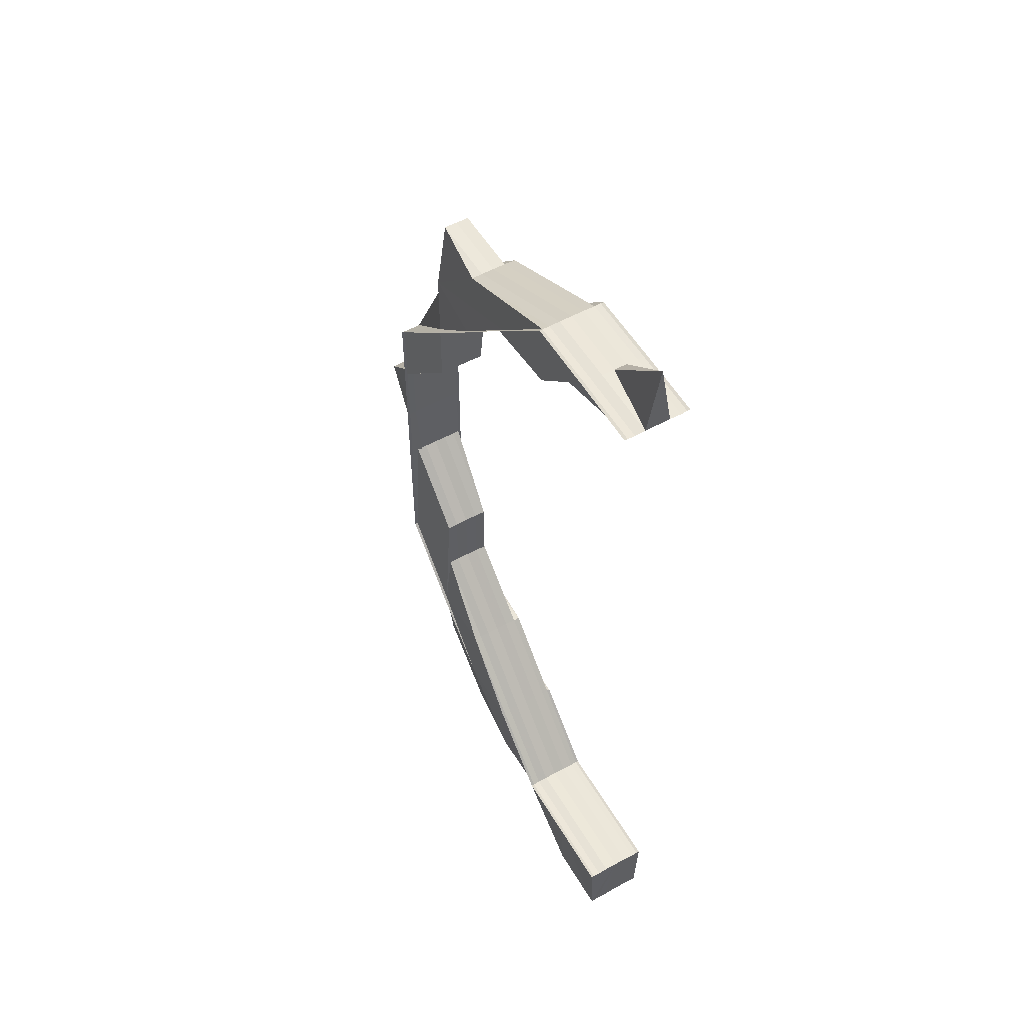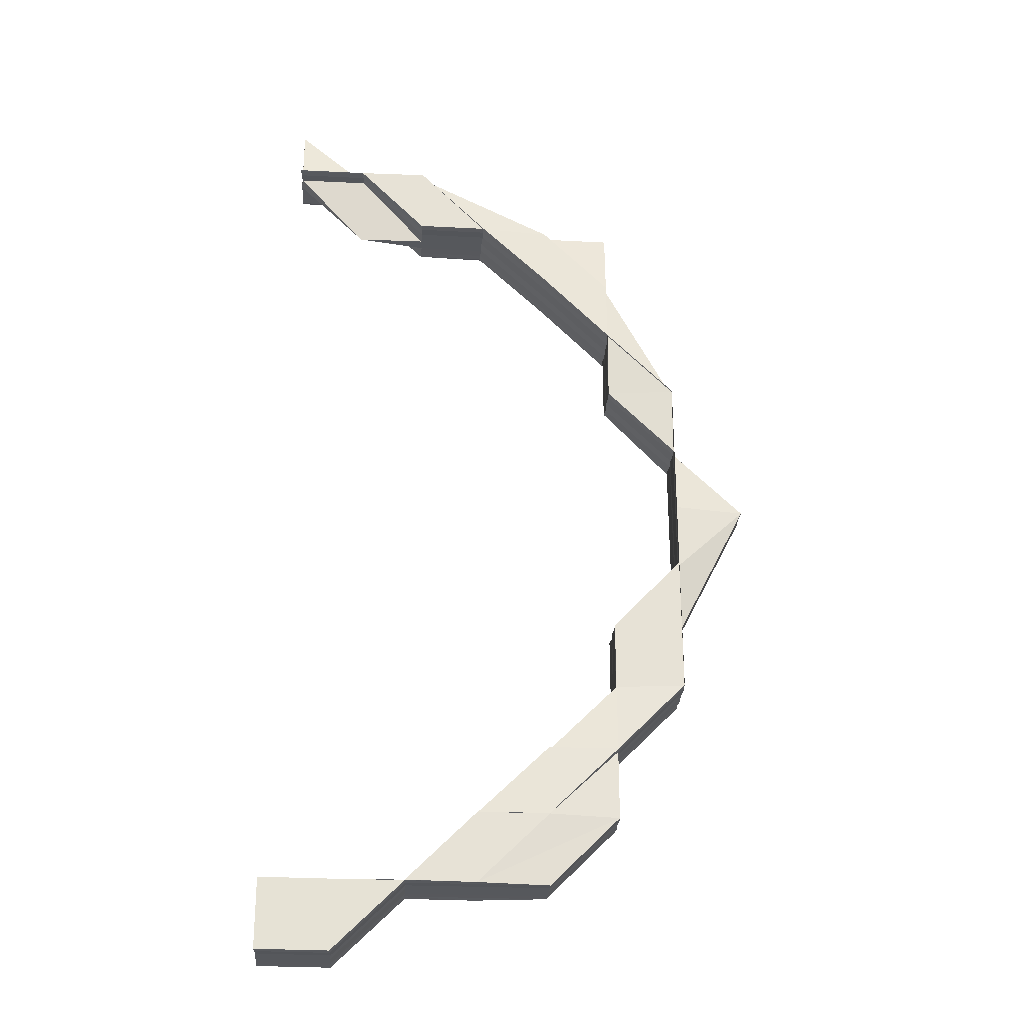
<metadata>
{"format":"obj","ext":"obj","renderer":"f3d","projection":"perspective","resolution":1024,"background":"white","views":[{"elev":54.2,"azim":59.8,"up":"+Y"},{"elev":-27.8,"azim":176.0,"up":"+Y"}]}
</metadata>
<code>
o 10531
v 2169 1879 13.27
v 2169 1879 13.27
v 2169 1879 13.27
v 2169 1879 13.26
v 2169 1879 13.27
v 2169 1879 13.27
v 2169 1879 13.27
v 2169 1879 13.27
v 2169 1879 13.27
v 2169 1879 13.27
v 2169 1879 13.27
v 2169 1879 13.27
v 2169 1879 13.27
v 2169 1879 13.27
v 2169 1879 13.27
v 2169 1879 13.26
v 2169 1879 13.26
v 2169 1879 13.26
v 2169 1879 13.26
v 2169 1879 13.26
v 2169 1879 13.26
v 2169 1879 13.26
v 2169 1879 13.26
v 2169 1879 13.26
v 2169 1879 13.26
v 2169 1879 13.26
v 2169 1879 13.26
v 2169 1879 13.26
v 2169 1879 13.26
v 2169 1879 13.26
v 2169 1879 13.26
v 2169 1879 13.26
v 2169 1879 13.26
v 2169 1879 13.26
v 2169 1879 13.26
v 2169 1879 13.26
v 2169 1879 13.26
v 2169 1879 13.26
v 2169 1879 13.26
v 2169 1879 13.26
v 2169 1879 13.26
v 2169 1879 13.26
v 2169 1879 13.27
v 2169 1879 13.27
v 2169 1879 13.27
v 2169 1879 13.26
v 2169 1879 13.26
v 2169 1879 13.26
v 2169 1879 13.26
v 2169 1879 13.27
v 2169 1879 13.26
v 2169 1879 13.26
v 2169 1879 13.27
v 2169 1879 13.27
v 2169 1879 13.27
v 2169 1879 13.27
v 2169 1879 13.27
v 2169 1879 13.27
v 2169 1879 13.27
v 2169 1879 13.27
v 2169 1879 13.27
v 2169 1879 13.27
v 2169 1879 13.27
v 2169 1879 13.27
v 2169 1879 13.27
v 2169 1879 13.27
v 2169 1879 13.27
v 2169 1879 13.27
v 2169 1879 13.27
v 2169 1879 13.27
v 2169 1879 13.27
v 2169 1879 13.27
v 2169 1879 13.27
v 2169 1879 13.27
v 2169 1879 13.27
v 2169 1879 13.27
v 2169 1879 13.27
v 2169 1879 13.27
v 2169 1879 13.27
v 2169 1879 13.27
v 2169 1879 13.27
v 2169 1879 13.27
v 2169 1879 13.27
v 2169 1879 13.27
v 2169 1879 13.27
v 2169 1879 13.27
v 2169 1879 13.27
v 2169 1879 13.27
v 2169 1879 13.27
v 2169 1879 13.27
v 2169 1879 13.27
v 2169 1879 13.27
v 2169 1879 13.27
v 2169 1879 13.27
v 2169 1879 13.27
v 2169 1879 13.27
v 2169 1879 13.27
v 2169 1879 13.27
v 2169 1879 13.27
v 2169 1879 13.27
v 2169 1879 13.27
v 2169 1879 13.27
v 2169 1879 13.27
v 2169 1879 13.27
v 2169 1879 13.27
v 2169 1879 13.27
v 2169 1879 13.27
v 2169 1879 13.27
v 2169 1879 13.27
v 2169 1879 13.27
v 2169 1879 13.27
v 2169 1879 13.27
v 2169 1879 13.27
v 2169 1879 13.27
v 2169 1879 13.27
v 2169 1879 13.27
v 2169 1879 13.27
v 2169 1879 13.27
v 2169 1879 13.26
v 2169 1879 13.27
v 2169 1879 13.27
v 2169 1879 13.27
v 2169 1879 13.27
v 2169 1879 13.26
v 2169 1879 13.27
v 2169 1879 13.26
v 2169 1879 13.27
v 2169 1879 13.26
v 2169 1879 13.27
v 2169 1879 13.27
v 2169 1879 13.27
v 2169 1879 13.27
v 2169 1879 13.27
v 2169 1879 13.27
v 2169 1879 13.27
v 2169 1879 13.27
v 2169 1879 13.27
v 2169 1879 13.27
v 2169 1879 13.27
v 2169 1879 13.27
v 2169 1879 13.27
v 2169 1879 13.27
v 2169 1879 13.27
v 2169 1879 13.27
v 2169 1879 13.27
v 2169 1879 13.27
v 2169 1879 13.27
v 2169 1879 13.27
v 2169 1879 13.27
v 2169 1879 13.27
v 2169 1879 13.26
v 2169 1879 13.26
v 2169 1879 13.27
v 2169 1879 13.27
v 2169 1879 13.27
v 2169 1879 13.27
v 2169 1879 13.27
v 2169 1879 13.27
v 2169 1879 13.26
v 2169 1879 13.26
v 2169 1879 13.26
v 2169 1879 13.26
v 2169 1879 13.26
v 2169 1879 13.26
v 2169 1879 13.26
v 2169 1879 13.26
v 2169 1879 13.26
v 2169 1879 13.26
v 2169 1879 13.26
v 2169 1879 13.26
v 2169 1879 13.26
v 2169 1879 13.26
v 2169 1879 13.26
v 2169 1879 13.26
v 2169 1879 13.26
v 2169 1879 13.26
v 2169 1879 13.26
v 2169 1879 13.26
v 2169 1879 13.26
v 2169 1879 13.26
v 2169 1879 13.26
v 2169 1879 13.26
v 2169 1879 13.26
v 2169 1879 13.26
v 2169 1879 13.26
v 2169 1879 13.26
v 2169 1879 13.26
v 2169 1879 13.26
v 2169 1879 13.26
v 2169 1879 13.26
v 2169 1879 13.26
v 2169 1879 13.26
v 2169 1879 13.26
v 2169 1879 13.26
v 2169 1879 13.26
v 2169 1879 13.26
v 2169 1879 13.26
v 2169 1879 13.26
v 2169 1879 13.26
v 2169 1879 13.26
v 2169 1879 13.26
v 2169 1879 13.26
v 2169 1879 13.26
v 2169 1879 13.26
v 2169 1879 13.26
v 2169 1879 13.26
v 2169 1879 13.26
v 2169 1879 13.26
v 2169 1879 13.26
v 2169 1879 13.26
v 2169 1879 13.26
v 2169 1879 13.26
v 2169 1879 13.26
v 2169 1879 13.26
v 2169 1879 13.26
v 2169 1879 13.26
v 2169 1879 13.26
v 2169 1879 13.26
v 2169 1879 13.26
v 2169 1879 13.26
v 2169 1879 13.26
v 2169 1879 13.26
v 2169 1879 13.26
v 2169 1879 13.26
v 2169 1879 13.26
v 2169 1879 13.26
v 2169 1879 13.26
v 2169 1879 13.27
v 2169 1879 13.27
v 2169 1879 13.26
v 2169 1879 13.26
v 2169 1879 13.26
v 2169 1879 13.26
v 2169 1879 13.26
v 2169 1879 13.26
v 2169 1879 13.26
v 2169 1879 13.26
v 2169 1879 13.27
v 2169 1879 13.27
v 2169 1879 13.27
v 2169 1879 13.27
v 2169 1879 13.27
v 2169 1879 13.27
v 2169 1879 13.27
v 2169 1879 13.27
v 2169 1879 13.27
v 2169 1879 13.27
v 2169 1879 13.27
v 2169 1879 13.27
v 2169 1879 13.27
v 2169 1879 13.27
v 2169 1879 13.27
v 2169 1879 13.27
v 2169 1879 13.27
v 2169 1879 13.27
v 2169 1879 13.27
v 2169 1879 13.27
v 2169 1879 13.27
v 2169 1879 13.27
v 2169 1879 13.27
v 2169 1879 13.27
v 2169 1879 13.27
v 2169 1879 13.27
v 2169 1879 13.27
v 2169 1879 13.27
v 2169 1879 13.27
v 2169 1879 13.27
v 2169 1879 13.27
v 2169 1879 13.27
v 2169 1879 13.27
v 2169 1879 13.27
v 2169 1879 13.27
v 2169 1879 13.27
v 2169 1879 13.27
v 2169 1879 13.27
v 2169 1879 13.27
v 2169 1879 13.27
v 2169 1879 13.27
v 2169 1879 13.27
v 2169 1879 13.27
v 2169 1879 13.27
v 2169 1879 13.27
v 2169 1879 13.27
v 2169 1879 13.26
v 2169 1879 13.26
v 2169 1879 13.26
v 2169 1879 13.26
v 2169 1879 13.26
v 2169 1879 13.26
v 2169 1879 13.26
v 2169 1879 13.26
v 2169 1879 13.26
v 2169 1879 13.26
v 2169 1879 13.26
v 2169 1879 13.26
v 2169 1879 13.26
v 2169 1879 13.26
v 2169 1879 13.26
v 2169 1879 13.26
v 2169 1879 13.26
v 2169 1879 13.26
v 2169 1879 13.26
v 2169 1879 13.26
v 2169 1879 13.26
v 2169 1879 13.26
v 2169 1879 13.26
v 2169 1879 13.26
v 2169 1879 13.26
v 2169 1879 13.26
v 2169 1879 13.26
v 2169 1879 13.26
v 2169 1879 13.26
v 2169 1879 13.26
v 2169 1879 13.26
v 2169 1879 13.26
v 2169 1879 13.26
v 2169 1879 13.26
v 2169 1879 13.26
v 2169 1879 13.26
v 2169 1879 13.26
v 2169 1879 13.26
v 2169 1879 13.26
v 2169 1879 13.26
v 2169 1879 13.26
v 2169 1879 13.26
v 2169 1879 13.26
v 2169 1879 13.26
v 2169 1879 13.26
v 2169 1879 13.26
v 2169 1879 13.26
v 2169 1879 13.26
v 2169 1879 13.26
v 2169 1879 13.26
v 2169 1879 13.26
v 2169 1879 13.26
v 2169 1879 13.26
v 2169 1879 13.26
v 2169 1879 13.26
v 2169 1879 13.26
v 2169 1879 13.26
v 2169 1879 13.26
v 2169 1879 13.26
v 2169 1879 13.26
v 2169 1879 13.26
v 2169 1879 13.26
v 2169 1879 13.26
v 2169 1879 13.26
v 2169 1879 13.27
v 2169 1879 13.27
v 2169 1879 13.27
v 2169 1879 13.27
v 2169 1879 13.27
v 2169 1879 13.27
v 2169 1879 13.27
v 2169 1879 13.26
v 2169 1879 13.26
v 2169 1879 13.27
v 2169 1879 13.27
v 2169 1879 13.27
v 2169 1879 13.27
v 2169 1879 13.27
v 2169 1879 13.27
v 2169 1879 13.27
v 2169 1879 13.27
v 2169 1879 13.27
v 2169 1879 13.27
v 2169 1879 13.27
v 2169 1879 13.27
v 2169 1879 13.27
v 2169 1879 13.27
v 2169 1879 13.27
v 2169 1879 13.27
v 2169 1879 13.27
v 2169 1879 13.27
v 2169 1879 13.27
v 2169 1879 13.27
v 2169 1879 13.27
v 2169 1879 13.27
v 2169 1879 13.27
v 2169 1879 13.26
v 2169 1879 13.27
v 2169 1879 13.27
v 2169 1879 13.27
v 2169 1879 13.26
v 2169 1879 13.26
v 2169 1879 13.26
v 2169 1879 13.26
v 2169 1879 13.26
v 2169 1879 13.26
v 2169 1879 13.26
v 2169 1879 13.26
v 2169 1879 13.26
v 2169 1879 13.26
v 2169 1879 13.26
v 2169 1879 13.26
v 2169 1879 13.26
v 2169 1879 13.26
v 2169 1879 13.26
v 2169 1879 13.26
v 2169 1879 13.26
v 2169 1879 13.26
v 2169 1879 13.26
v 2169 1879 13.26
v 2169 1879 13.26
v 2169 1879 13.26
v 2169 1879 13.26
v 2169 1879 13.26
v 2169 1879 13.26
v 2169 1879 13.26
v 2169 1879 13.26
v 2169 1879 13.27
v 2169 1879 13.26
v 2169 1879 13.26
v 2169 1879 13.26
v 2169 1879 13.26
v 2169 1879 13.26
v 2169 1879 13.26
v 2169 1879 13.26
v 2169 1879 13.26
v 2169 1879 13.27
v 2169 1879 13.26
v 2169 1879 13.27
v 2169 1879 13.27
v 2169 1879 13.27
v 2169 1879 13.27
v 2169 1879 13.27
v 2169 1879 13.26
v 2169 1879 13.27
v 2169 1879 13.27
v 2169 1879 13.27
v 2169 1879 13.27
v 2169 1879 13.27
v 2169 1879 13.27
v 2169 1879 13.27
v 2169 1879 13.27
v 2169 1879 13.27
v 2169 1879 13.27
v 2169 1879 13.27
v 2169 1879 13.27
v 2169 1879 13.27
v 2169 1879 13.27
v 2169 1879 13.27
v 2169 1879 13.27
v 2169 1879 13.27
v 2169 1879 13.27
v 2169 1879 13.27
v 2169 1879 13.27
v 2169 1879 13.27
v 2169 1879 13.27
v 2169 1879 13.27
v 2169 1879 13.27
v 2169 1879 13.27
v 2169 1879 13.27
v 2169 1879 13.27
v 2169 1879 13.27
v 2169 1879 13.27
v 2169 1879 13.27
v 2169 1879 13.27
v 2169 1879 13.27
v 2169 1879 13.27
v 2169 1879 13.26
v 2169 1879 13.26
v 2169 1879 13.26
v 2169 1879 13.26
v 2169 1879 13.27
v 2169 1879 13.26
v 2169 1879 13.26
v 2169 1879 13.26
v 2169 1879 13.26
v 2169 1879 13.26
v 2169 1879 13.26
v 2169 1879 13.26
v 2169 1879 13.26
v 2169 1879 13.26
v 2169 1879 13.26
v 2169 1879 13.26
v 2169 1879 13.26
v 2169 1879 13.26
v 2169 1879 13.26
v 2169 1879 13.26
v 2169 1879 13.26
v 2169 1879 13.26
v 2169 1879 13.26
v 2169 1879 13.26
v 2169 1879 13.26
v 2169 1879 13.26
v 2169 1879 13.27
v 2169 1879 13.27
v 2169 1879 13.27
v 2169 1879 13.26
v 2169 1879 13.26
v 2169 1879 13.26
v 2169 1879 13.26
v 2169 1879 13.27
v 2169 1879 13.27
v 2169 1879 13.27
v 2169 1879 13.27
v 2169 1879 13.27
v 2169 1879 13.27
v 2169 1879 13.26
v 2169 1879 13.26
v 2169 1879 13.26
v 2169 1879 13.26
v 2169 1879 13.26
v 2169 1879 13.26
v 2169 1879 13.26
v 2169 1879 13.26
v 2169 1879 13.26
v 2169 1879 13.27
v 2169 1879 13.26
v 2169 1879 13.26
v 2169 1879 13.26
v 2169 1879 13.27
v 2169 1879 13.27
v 2169 1879 13.27
v 2169 1879 13.27
v 2169 1879 13.27
v 2169 1879 13.27
v 2169 1879 13.27
v 2169 1879 13.27
v 2169 1879 13.27
v 2169 1879 13.27
v 2169 1879 13.27
v 2169 1879 13.27
v 2169 1879 13.27
v 2169 1879 13.27
v 2169 1879 13.27
v 2169 1879 13.27
v 2169 1879 13.27
v 2169 1879 13.27
v 2169 1879 13.27
v 2169 1879 13.27
v 2169 1879 13.27
v 2169 1879 13.27
v 2169 1879 13.27
v 2169 1879 13.27
v 2169 1879 13.27
v 2169 1879 13.27
v 2169 1879 13.27
v 2169 1879 13.27
v 2169 1879 13.27
v 2169 1879 13.27
v 2169 1879 13.27
v 2169 1879 13.26
v 2169 1879 13.26
v 2169 1879 13.26
v 2169 1879 13.26
v 2169 1879 13.26
v 2169 1879 13.26
v 2169 1879 13.26
v 2169 1879 13.26
v 2169 1879 13.26
v 2169 1879 13.26
v 2169 1879 13.27
v 2169 1879 13.27
v 2169 1879 13.27
v 2169 1879 13.27
v 2169 1879 13.27
v 2169 1879 13.27
v 2169 1879 13.27
v 2169 1879 13.27
v 2169 1879 13.27
v 2169 1879 13.27
v 2169 1879 13.27
v 2169 1879 13.26
v 2169 1879 13.27
v 2169 1879 13.26
v 2169 1879 13.26
v 2169 1879 13.27
v 2169 1879 13.27
v 2169 1879 13.26
v 2169 1879 13.26
v 2169 1879 13.27
v 2169 1879 13.27
v 2169 1879 13.27
v 2169 1879 13.27
v 2169 1879 13.27
v 2169 1879 13.27
v 2169 1879 13.27
v 2169 1879 13.27
v 2169 1879 13.27
v 2169 1879 13.27
v 2169 1879 13.27
v 2169 1879 13.27
v 2169 1879 13.27
v 2169 1879 13.27
v 2169 1879 13.27
v 2169 1879 13.27
v 2169 1879 13.27
v 2169 1879 13.27
v 2169 1879 13.27
v 2169 1879 13.27
v 2169 1879 13.27
v 2169 1879 13.27
v 2169 1879 13.27
v 2169 1879 13.27
v 2169 1879 13.26
v 2169 1879 13.26
v 2169 1879 13.26
v 2169 1879 13.26
v 2169 1879 13.26
v 2169 1879 13.27
v 2169 1879 13.27
v 2169 1879 13.27
v 2169 1879 13.27
v 2169 1879 13.27
v 2169 1879 13.27
v 2169 1879 13.27
v 2169 1879 13.27
v 2169 1879 13.27
v 2169 1879 13.27
v 2169 1879 13.27
v 2169 1879 13.27
v 2169 1879 13.27
v 2169 1879 13.27
v 2169 1879 13.27
v 2169 1879 13.27
v 2169 1879 13.27
v 2169 1879 13.27
v 2169 1879 13.27
v 2169 1879 13.27
v 2169 1879 13.27
v 2169 1879 13.27
v 2169 1879 13.27
v 2169 1879 13.27
v 2169 1879 13.26
v 2169 1879 13.26
v 2169 1879 13.26
v 2169 1879 13.26
v 2169 1879 13.26
v 2169 1879 13.26
v 2169 1879 13.26
v 2169 1879 13.26
v 2169 1879 13.26
v 2169 1879 13.26
v 2169 1879 13.26
f 1 2 3
f 4 2 1
f 5 6 3
f 5 6 7
f 8 9 7
f 6 10 11
f 2 12 11
f 6 13 14
f 9 13 14
f 15 16 4
f 4 16 17
f 17 18 4
f 16 19 20
f 17 19 21
f 21 22 17
f 22 18 20
f 23 24 21
f 24 25 22
f 25 26 22
f 27 22 28
f 19 29 28
f 22 30 18
f 19 31 29
f 30 32 18
f 26 33 32
f 33 34 35
f 36 33 37
f 36 38 39
f 18 32 40
f 18 40 41
f 32 42 40
f 41 40 2
f 40 42 43
f 40 43 2
f 42 44 43
f 2 43 45
f 33 46 47
f 48 47 49
f 43 50 45
f 43 44 50
f 51 52 44
f 52 53 44
f 53 54 55
f 44 55 50
f 44 56 55
f 55 57 58
f 50 55 59
f 59 58 60
f 55 61 59
f 50 59 62
f 61 63 64
f 65 50 66
f 66 59 67
f 68 69 66
f 66 70 65
f 67 71 72
f 59 71 73
f 71 74 75
f 76 70 62
f 76 64 70
f 64 77 70
f 78 79 74
f 80 79 81
f 82 81 83
f 84 85 83
f 86 78 87
f 88 78 89
f 88 90 91
f 90 92 93
f 94 93 95
f 96 97 94
f 63 98 93
f 97 99 98
f 100 101 98
f 102 101 103
f 104 100 105
f 106 107 108
f 106 107 109
f 107 110 111
f 112 110 111
f 113 112 108
f 113 112 114
f 112 115 116
f 45 117 118
f 119 120 118
f 120 121 122
f 118 123 124
f 117 125 126
f 127 126 128
f 45 129 117
f 70 129 45
f 129 130 117
f 70 77 129
f 129 131 130
f 77 131 129
f 131 132 130
f 130 132 16
f 77 133 131
f 134 133 77
f 78 135 77
f 136 135 137
f 135 138 139
f 135 140 133
f 141 140 142
f 140 143 133
f 140 144 145
f 143 146 147
f 133 148 131
f 131 148 132
f 133 149 148
f 149 147 148
f 148 150 132
f 148 147 150
f 132 150 151
f 132 151 16
f 16 151 19
f 151 31 19
f 150 152 151
f 151 152 31
f 147 153 150
f 150 153 152
f 147 154 153
f 155 154 147
f 155 156 154
f 157 156 158
f 152 159 31
f 31 159 30
f 153 160 152
f 152 160 159
f 31 161 162
f 21 162 163
f 164 165 163
f 166 167 165
f 168 169 161
f 170 168 171
f 159 172 161
f 173 46 172
f 174 46 172
f 175 173 176
f 174 177 178
f 179 174 180
f 179 181 182
f 179 181 183
f 181 184 185
f 183 186 187
f 188 189 187
f 190 191 189
f 192 191 186
f 193 194 189
f 195 193 196
f 197 194 198
f 197 199 200
f 197 201 202
f 203 204 202
f 204 205 206
f 201 205 206
f 207 199 208
f 207 209 210
f 211 207 212
f 211 207 213
f 214 215 208
f 216 214 213
f 217 218 215
f 217 219 220
f 221 217 222
f 221 217 223
f 223 224 216
f 225 226 215
f 214 225 227
f 216 224 228
f 228 229 216
f 201 230 224
f 231 230 232
f 233 234 232
f 230 235 236
f 234 235 236
f 229 214 237
f 229 238 214
f 238 225 214
f 239 238 229
f 238 240 225
f 241 239 229
f 241 229 242
f 239 243 238
f 243 240 238
f 244 243 239
f 244 245 243
f 246 239 241
f 247 248 239
f 245 249 243
f 243 249 240
f 245 250 249
f 251 247 241
f 252 247 253
f 254 255 253
f 247 256 257
f 255 256 257
f 258 241 259
f 260 241 228
f 261 251 260
f 261 251 262
f 228 263 260
f 264 265 262
f 251 266 267
f 265 266 267
f 260 268 269
f 270 271 269
f 272 273 271
f 274 275 271
f 274 276 277
f 278 274 279
f 278 274 280
f 281 282 268
f 263 281 283
f 263 283 259
f 284 281 263
f 224 284 263
f 224 263 242
f 285 284 224
f 285 286 284
f 284 287 281
f 286 287 284
f 288 286 285
f 289 290 288
f 290 291 292
f 293 292 294
f 295 294 296
f 297 298 294
f 299 297 300
f 301 302 296
f 303 304 301
f 303 304 305
f 304 306 307
f 304 308 286
f 309 308 310
f 308 311 312
f 313 314 286
f 286 314 287
f 313 315 316
f 317 318 315
f 319 320 313
f 321 317 322
f 320 323 324
f 325 323 326
f 326 327 328
f 329 330 327
f 331 332 322
f 322 333 334
f 335 336 334
f 337 338 336
f 339 340 333
f 341 339 332
f 342 339 341
f 343 342 341
f 342 344 339
f 343 345 346
f 347 346 302
f 347 343 293
f 348 343 347
f 349 342 343
f 348 349 343
f 349 350 342
f 351 348 347
f 352 349 348
f 352 353 349
f 354 352 348
f 354 348 351
f 249 354 351
f 249 351 240
f 250 354 249
f 351 347 355
f 240 351 355
f 355 347 356
f 240 355 225
f 355 356 285
f 225 355 285
f 357 250 358
f 250 359 354
f 359 352 354
f 359 360 352
f 361 360 362
f 362 363 364
f 364 365 366
f 366 367 368
f 369 370 367
f 371 372 370
f 373 372 374
f 373 375 352
f 375 373 376
f 377 373 359
f 375 378 349
f 378 375 379
f 379 353 376
f 378 380 342
f 379 381 382
f 380 378 383
f 383 350 379
f 380 384 339
f 384 380 385
f 339 386 387
f 384 388 387
f 388 384 389
f 389 386 385
f 387 390 391
f 392 390 393
f 394 388 392
f 394 395 396
f 397 398 396
f 399 400 398
f 388 401 402
f 403 401 404
f 405 402 406
f 407 399 408
f 408 409 386
f 399 410 411
f 412 410 409
f 413 412 414
f 410 415 409
f 410 415 411
f 414 409 416
f 415 417 411
f 415 417 418
f 409 419 418
f 409 418 344
f 416 418 420
f 416 421 414
f 420 422 416
f 422 421 344
f 422 411 421
f 385 344 383
f 423 411 422
f 424 423 422
f 424 422 350
f 425 423 424
f 418 426 350
f 418 427 426
f 428 424 420
f 420 426 428
f 429 425 424
f 429 424 353
f 430 425 429
f 431 429 428
f 432 430 429
f 433 430 432
f 432 429 360
f 428 434 431
f 426 434 353
f 426 435 434
f 436 432 431
f 417 437 426
f 431 438 436
f 434 438 360
f 434 439 438
f 437 440 434
f 417 437 411
f 437 440 411
f 441 442 436
f 442 443 432
f 444 443 411
f 436 445 446
f 447 448 446
f 444 449 448
f 450 451 445
f 450 444 411
f 440 450 411
f 440 450 438
f 452 444 453
f 453 432 454
f 438 455 454
f 438 456 455
f 457 454 359
f 457 359 250
f 365 457 250
f 458 457 357
f 459 377 457
f 460 459 457
f 461 462 463
f 461 464 465
f 462 466 467
f 468 466 467
f 469 468 463
f 469 468 470
f 468 471 472
f 473 464 124
f 474 473 475
f 474 473 476
f 477 478 476
f 473 479 480
f 478 479 480
f 481 482 483
f 484 485 486
f 487 488 489
f 490 491 487
f 491 488 56
f 180 492 490
f 491 493 488
f 489 494 495
f 488 494 496
f 494 497 498
f 488 499 494
f 493 499 488
f 493 237 499
f 500 493 491
f 500 501 493
f 183 500 502
f 503 192 493
f 504 503 500
f 181 504 500
f 505 504 506
f 504 507 508
f 192 509 499
f 509 192 510
f 511 500 492
f 159 492 48
f 160 492 159
f 160 510 492
f 510 512 492
f 510 237 512
f 513 510 160
f 513 242 510
f 153 513 160
f 154 513 153
f 154 259 513
f 514 509 513
f 515 514 154
f 509 514 516
f 499 242 516
f 499 516 494
f 494 516 149
f 516 259 157
f 516 157 149
f 514 515 157
f 517 157 518
f 519 520 518
f 520 521 522
f 157 523 522
f 515 524 523
f 525 524 523
f 526 525 527
f 528 521 529
f 527 530 529
f 531 524 530
f 528 531 532
f 531 533 534
f 535 515 536
f 535 537 538
f 535 537 539
f 537 540 541
f 537 542 543
f 544 545 546
f 545 547 548
f 549 550 551
f 550 552 553
f 554 555 556
f 555 557 558
f 559 560 561
f 281 562 563
f 287 562 281
f 562 564 563
f 563 564 246
f 287 565 562
f 314 565 287
f 564 566 246
f 567 568 565
f 562 569 564
f 565 569 562
f 569 570 564
f 564 570 566
f 565 571 569
f 568 572 571
f 324 571 565
f 573 566 574
f 575 576 574
f 576 577 578
f 566 579 578
f 580 577 581
f 580 582 583
f 582 584 585
f 586 587 581
f 582 588 587
f 589 588 579
f 590 589 586
f 591 592 579
f 591 382 592
f 566 591 593
f 570 591 566
f 570 594 591
f 594 595 591
f 594 379 595
f 383 379 594
f 596 594 570
f 596 383 594
f 569 596 570
f 385 383 596
f 571 596 569
f 571 385 596
f 389 385 571
f 597 598 599
f 598 600 601
f 602 603 604
f 603 605 606
f 607 608 609
f 607 610 611
f 610 612 613
f 614 613 615
f 616 617 614
f 617 612 618
f 619 618 620
f 621 622 620
f 623 624 625
f 421 626 386
f 411 627 421
f 421 627 626
f 627 628 626
f 414 626 629
f 626 628 630
f 629 630 631
f 626 630 390
f 628 632 630
f 630 632 633
f 632 634 635
f 630 635 636

</code>
